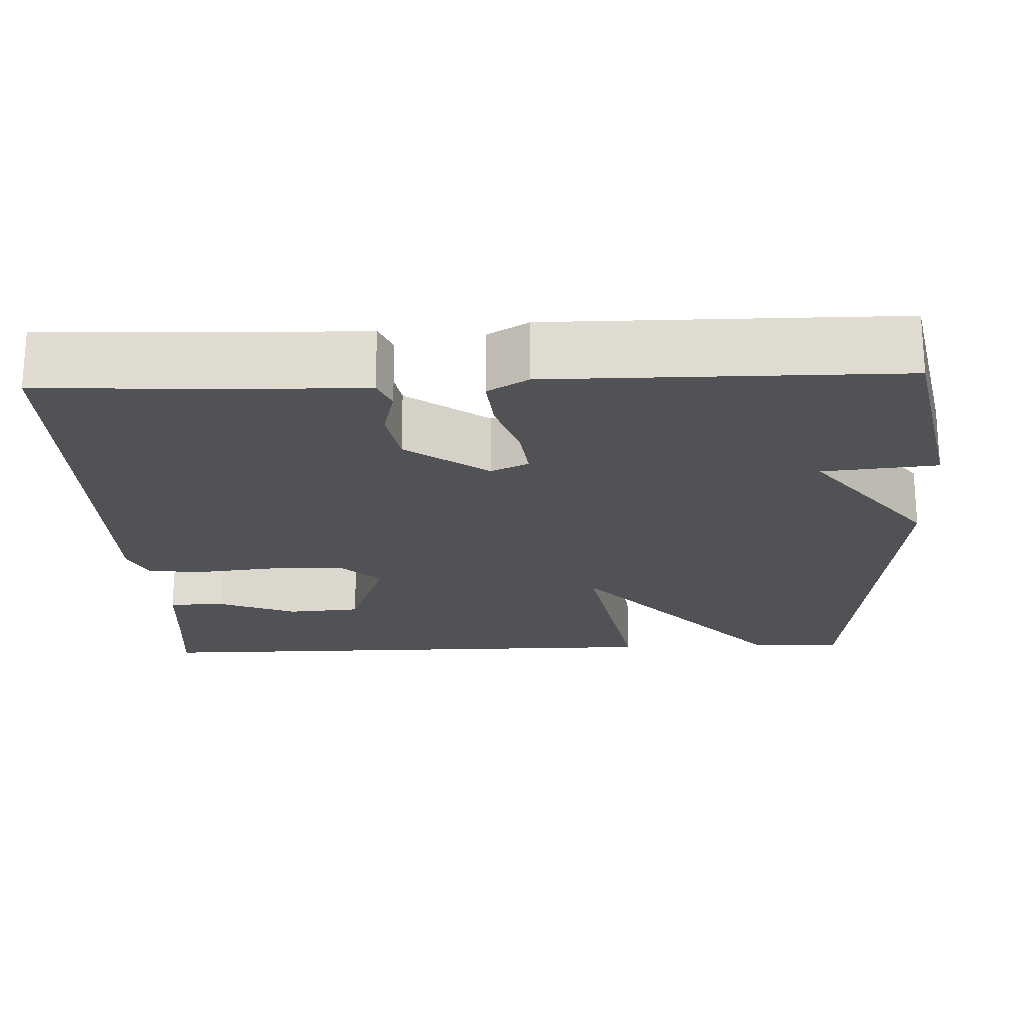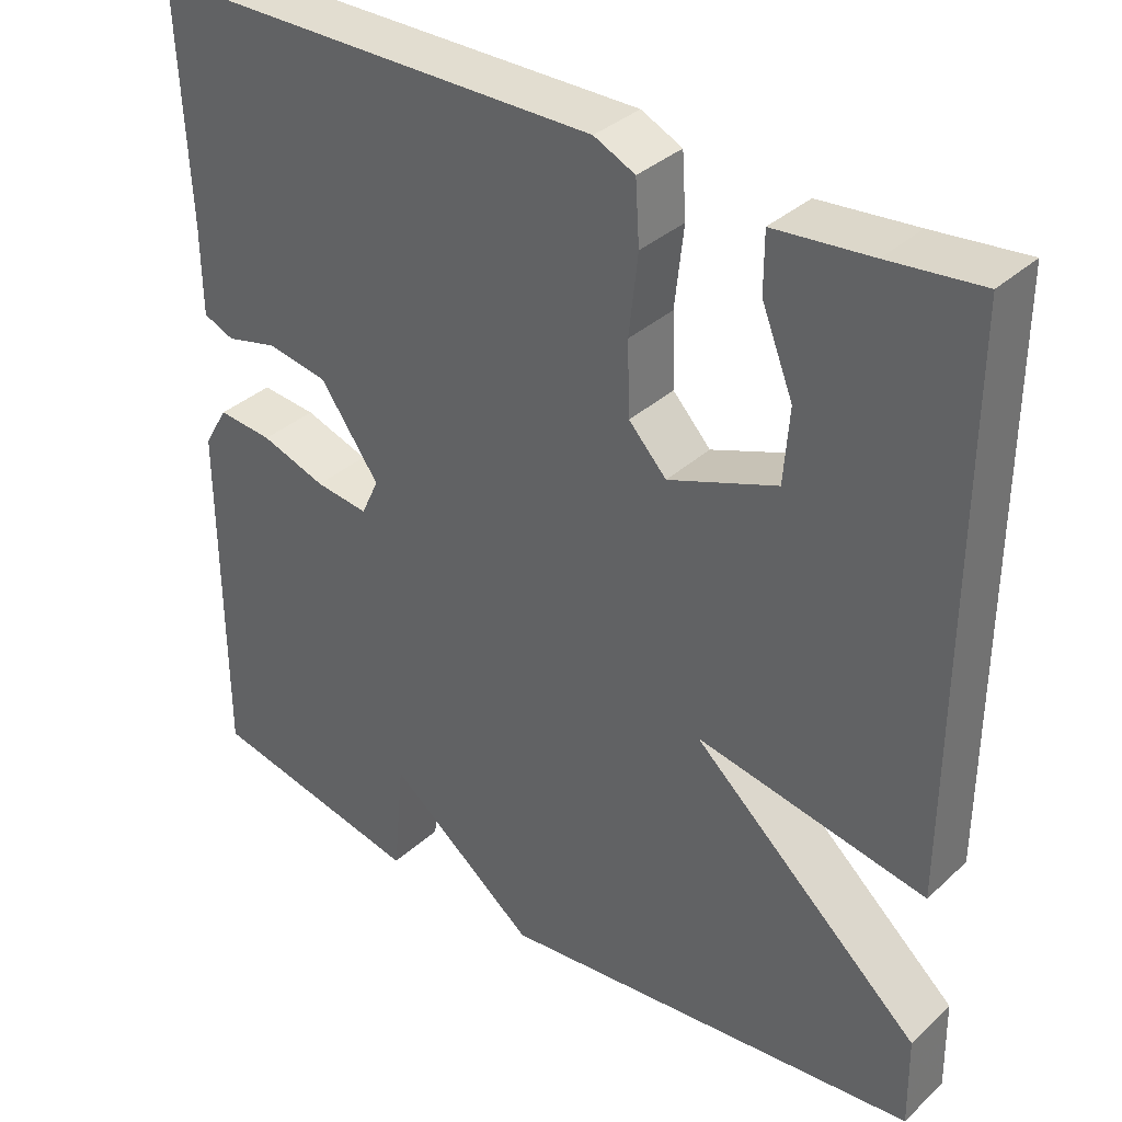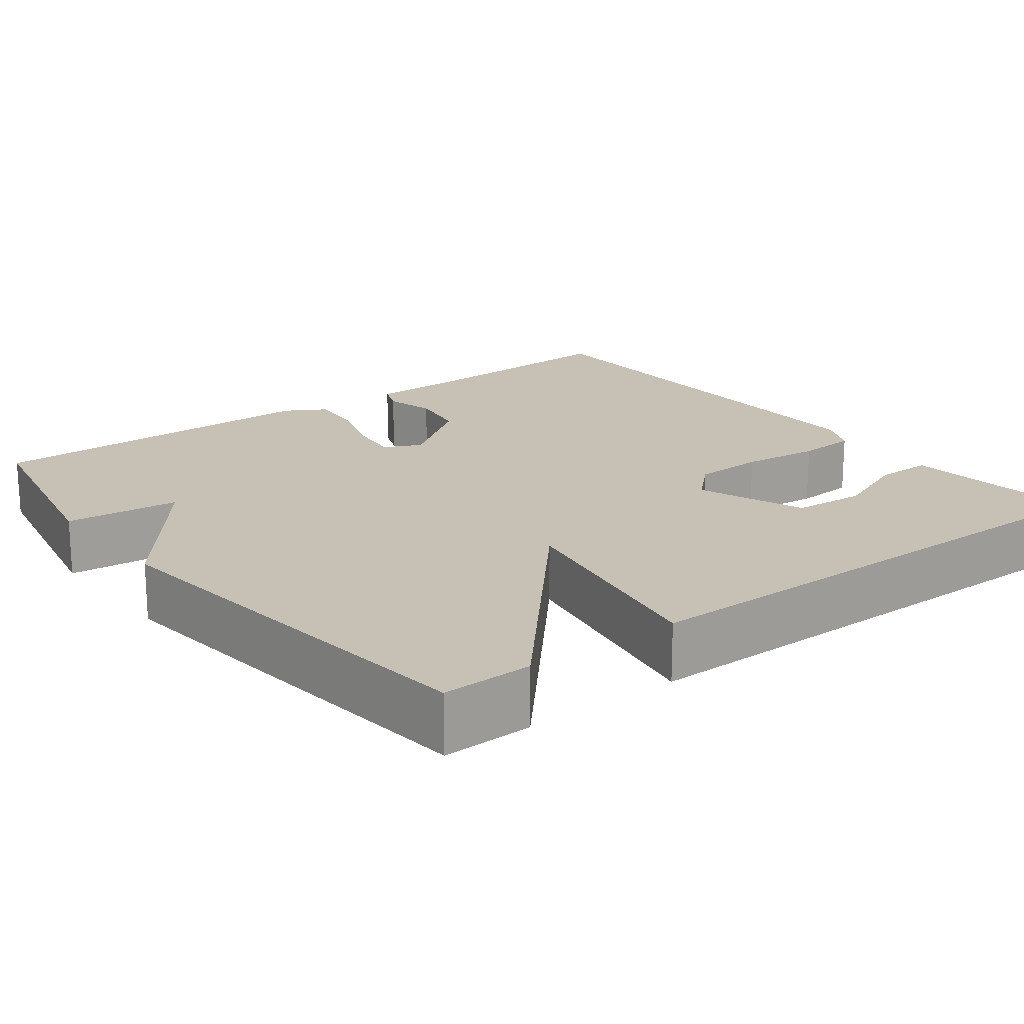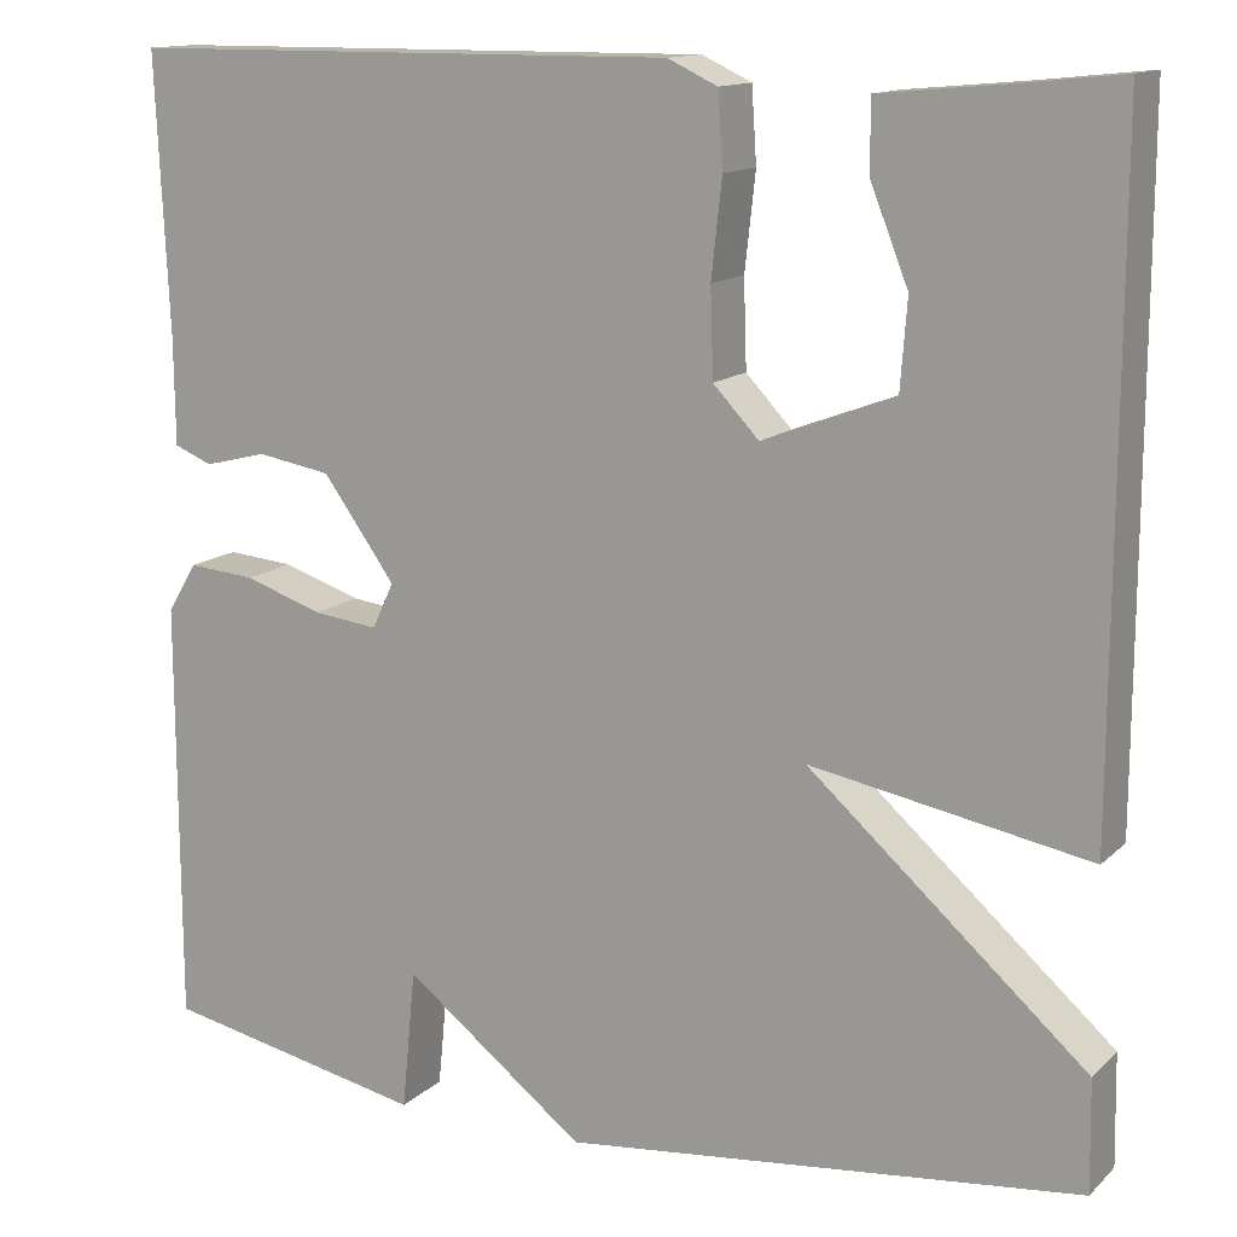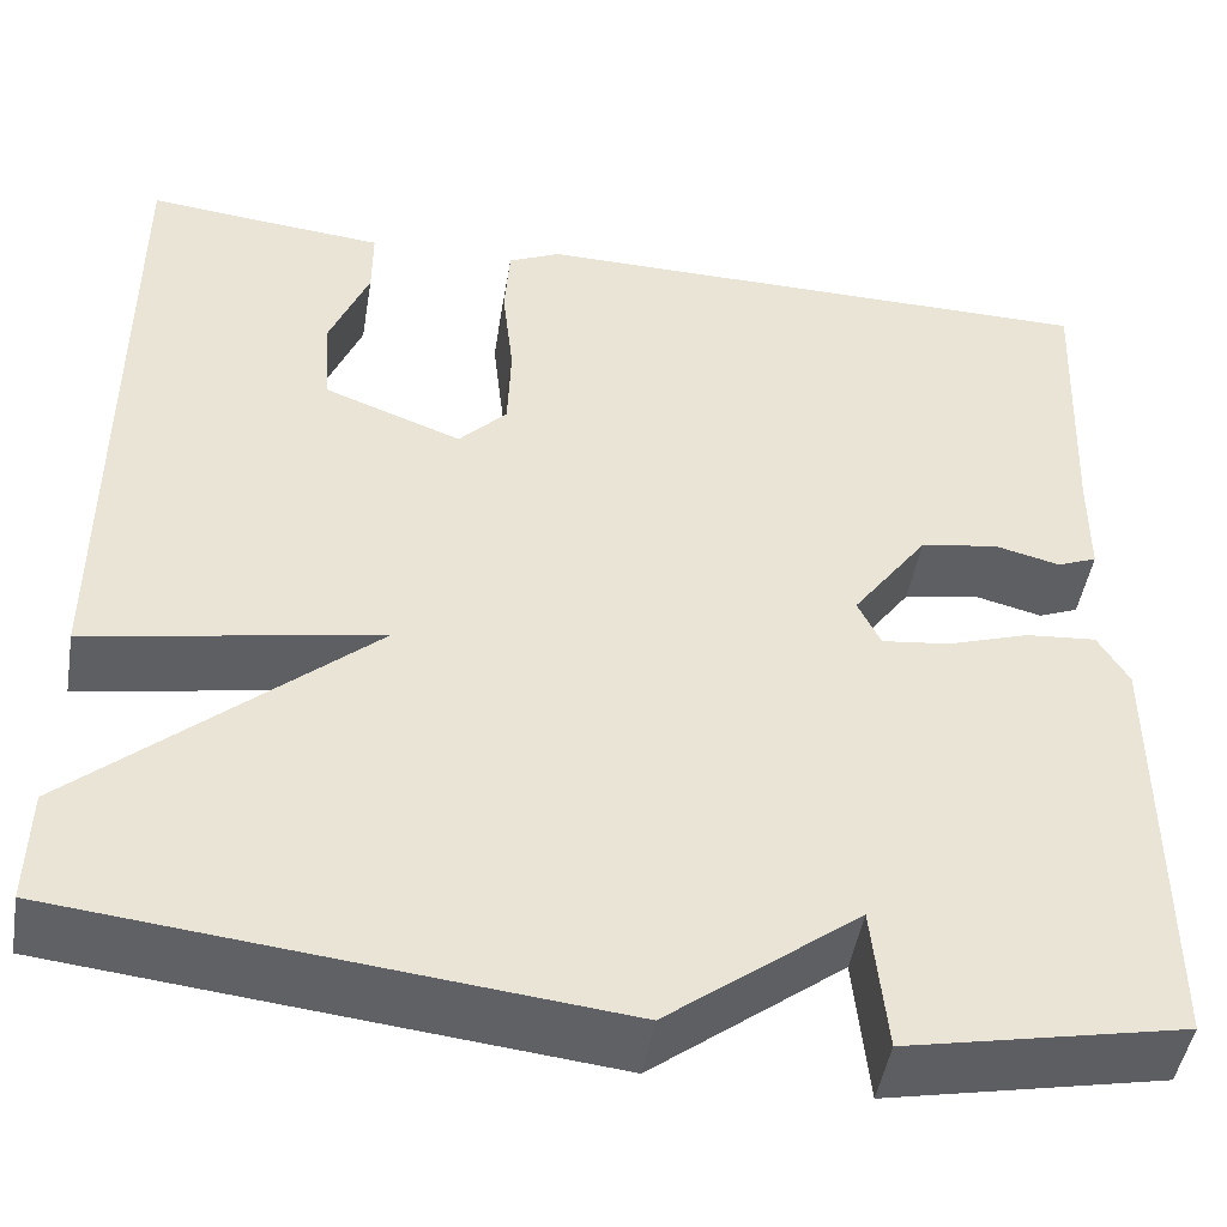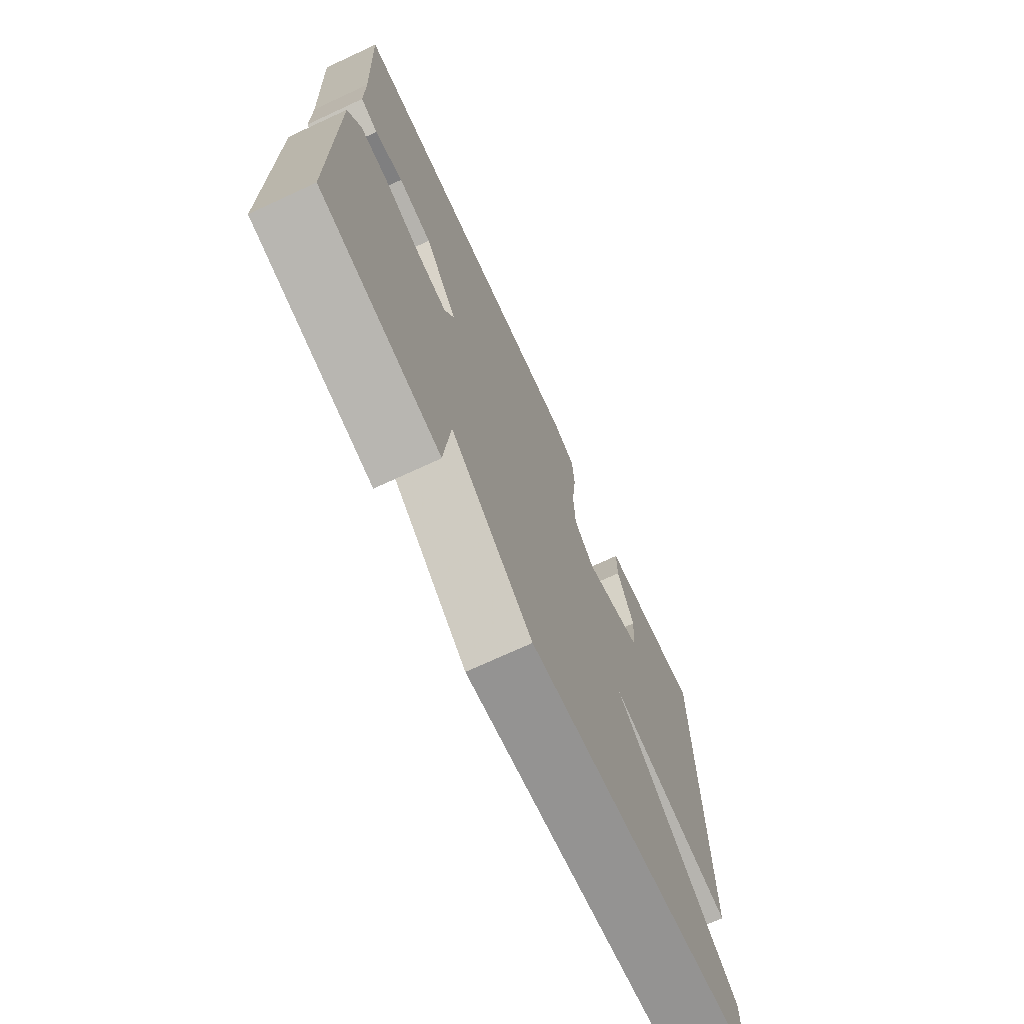
<metadata>
{"format":"obj","ext":"obj","renderer":"f3d","projection":"perspective","resolution":1024,"background":"white","views":[{"elev":-20.9,"azim":92.3,"up":"+Y"},{"elev":35.5,"azim":-140.0,"up":"+Z"},{"elev":18.5,"azim":-127.6,"up":"+Y"},{"elev":13.5,"azim":-152.1,"up":"+Z"},{"elev":-47.7,"azim":-9.6,"up":"+Z"},{"elev":-72.1,"azim":114.8,"up":"+Z"}]}
</metadata>
<code>
v -0.5 0.07 0.5
v -0.385 0.07 0.488
v -0.265 0.07 0.477
v -0.265 0.07 0.405
v -0.304 0.07 0.307
v -0.297 0.07 0.215
v -0.162 0.07 0.164
v -0.115 0.07 0.214
v -0.112 0.07 0.304
v -0.123 0.07 0.403
v -0.118 0.07 0.479
v -0.067 0.07 0.503
v 0.5 0.07 0.5
v 0.487 0.07 0.215
v 0.486 0.07 0.106
v 0.447 0.07 0.09
v 0.383 0.07 0.106
v 0.307 0.07 0.093
v 0.233 0.07 -0.01
v 0.255 0.07 -0.057
v 0.321 0.07 -0.049
v 0.402 0.07 -0.022
v 0.471 0.07 -0.016
v 0.501 0.07 -0.067
v 0.5 0.07 -0.5
v 0.23 0.07 -0.556
v 0.216 0.07 -0.412
v 0.03 0.07 -0.556
v -0.5 0.07 -0.5
v -0.498 0.07 -0.386
v -0.213 0.07 -0.133
v -0.498 0.07 -0.186
v -0.5 0 0.5
v -0.385 0 0.488
v -0.265 0 0.477
v -0.265 0 0.405
v -0.304 0 0.307
v -0.297 0 0.215
v -0.162 0 0.164
v -0.115 0 0.214
v -0.112 0 0.304
v -0.123 0 0.403
v -0.118 0 0.479
v -0.067 0 0.503
v 0.5 0 0.5
v 0.487 0 0.215
v 0.486 0 0.106
v 0.447 0 0.09
v 0.383 0 0.106
v 0.307 0 0.093
v 0.233 0 -0.01
v 0.255 0 -0.057
v 0.321 0 -0.049
v 0.402 0 -0.022
v 0.471 0 -0.016
v 0.501 0 -0.067
v 0.5 0 -0.5
v 0.23 0 -0.556
v 0.216 0 -0.412
v 0.03 0 -0.556
v -0.5 0 -0.5
v -0.498 0 -0.386
v -0.213 0 -0.133
v -0.498 0 -0.186
f 31 32 1 2
f 29 30 31
f 28 29 31
f 27 28 31
f 25 26 27
f 24 25 27
f 23 24 27
f 22 23 27
f 21 22 27
f 20 21 27 31
f 19 20 31
f 18 19 31
f 14 15 16 17
f 14 17 18
f 13 14 18
f 12 13 18
f 11 12 18
f 10 11 18
f 9 10 18
f 8 9 18
f 7 8 18 31
f 2 3 4 5
f 2 5 6
f 31 2 6
f 6 7 31
f 34 33 64 63
f 63 62 61
f 63 61 60
f 63 60 59
f 59 58 57
f 59 57 56
f 59 56 55
f 59 55 54
f 59 54 53
f 63 59 53 52
f 63 52 51
f 63 51 50
f 49 48 47 46
f 50 49 46
f 50 46 45
f 50 45 44
f 50 44 43
f 50 43 42
f 50 42 41
f 50 41 40
f 63 50 40 39
f 37 36 35 34
f 38 37 34
f 38 34 63
f 63 39 38
f 1 33 34 2
f 2 34 35 3
f 3 35 36 4
f 4 36 37 5
f 5 37 38 6
f 6 38 39 7
f 7 39 40 8
f 8 40 41 9
f 9 41 42 10
f 10 42 43 11
f 11 43 44 12
f 12 44 45 13
f 13 45 46 14
f 14 46 47 15
f 15 47 48 16
f 16 48 49 17
f 17 49 50 18
f 18 50 51 19
f 19 51 52 20
f 20 52 53 21
f 21 53 54 22
f 22 54 55 23
f 23 55 56 24
f 24 56 57 25
f 25 57 58 26
f 26 58 59 27
f 27 59 60 28
f 28 60 61 29
f 29 61 62 30
f 30 62 63 31
f 31 63 64 32
f 32 64 33 1

</code>
